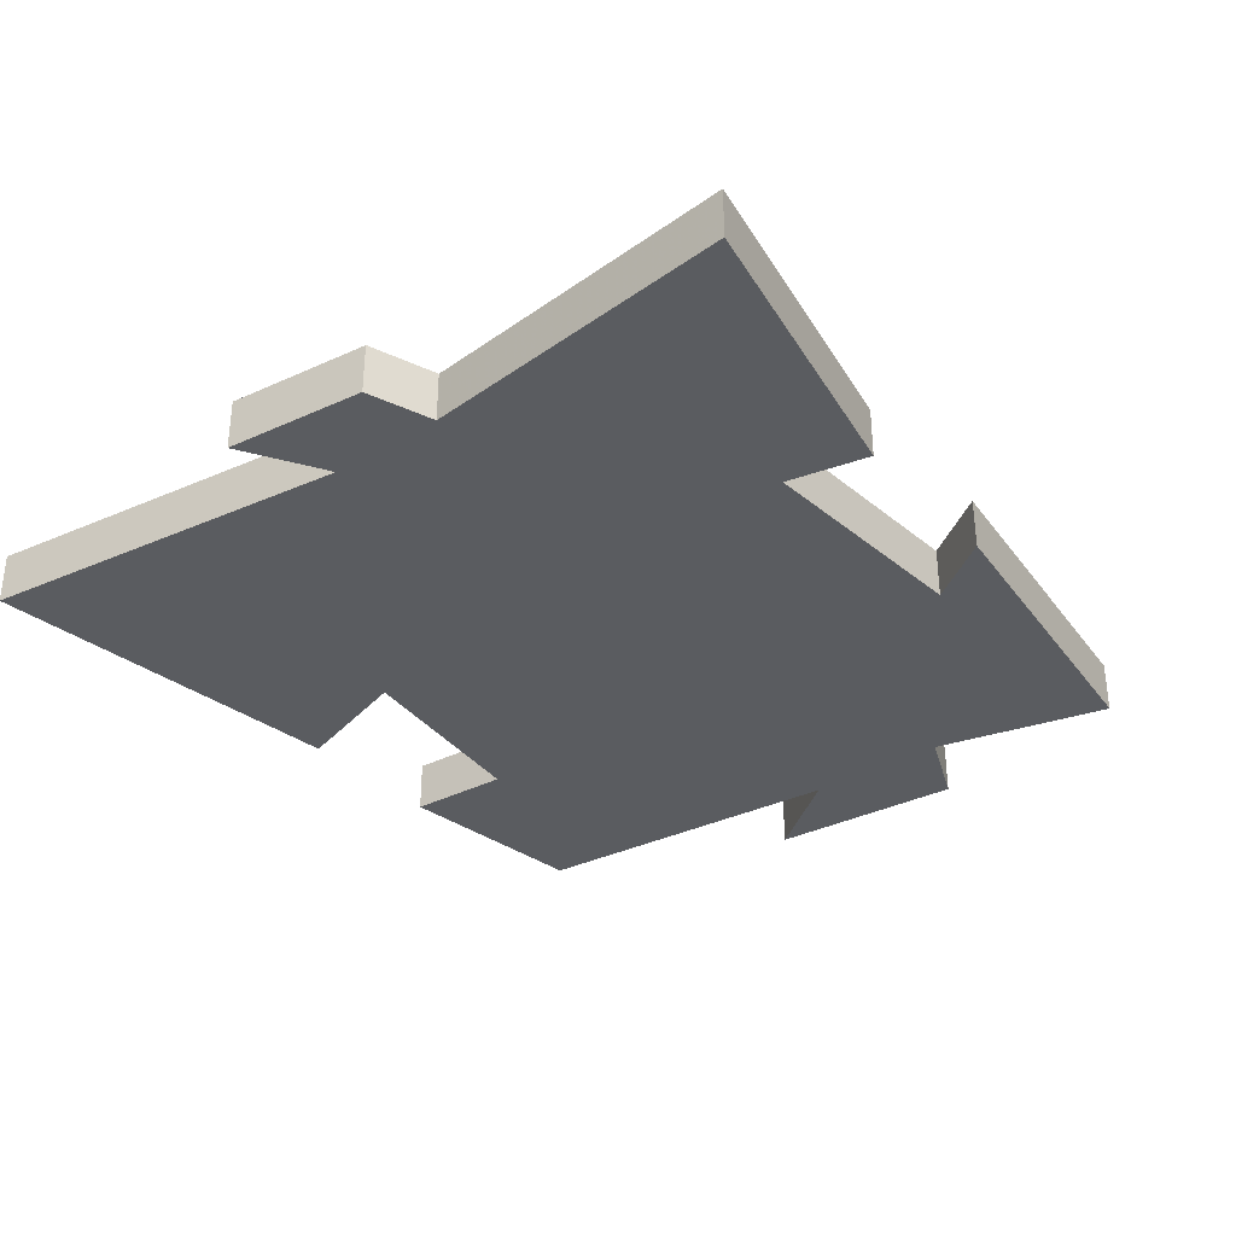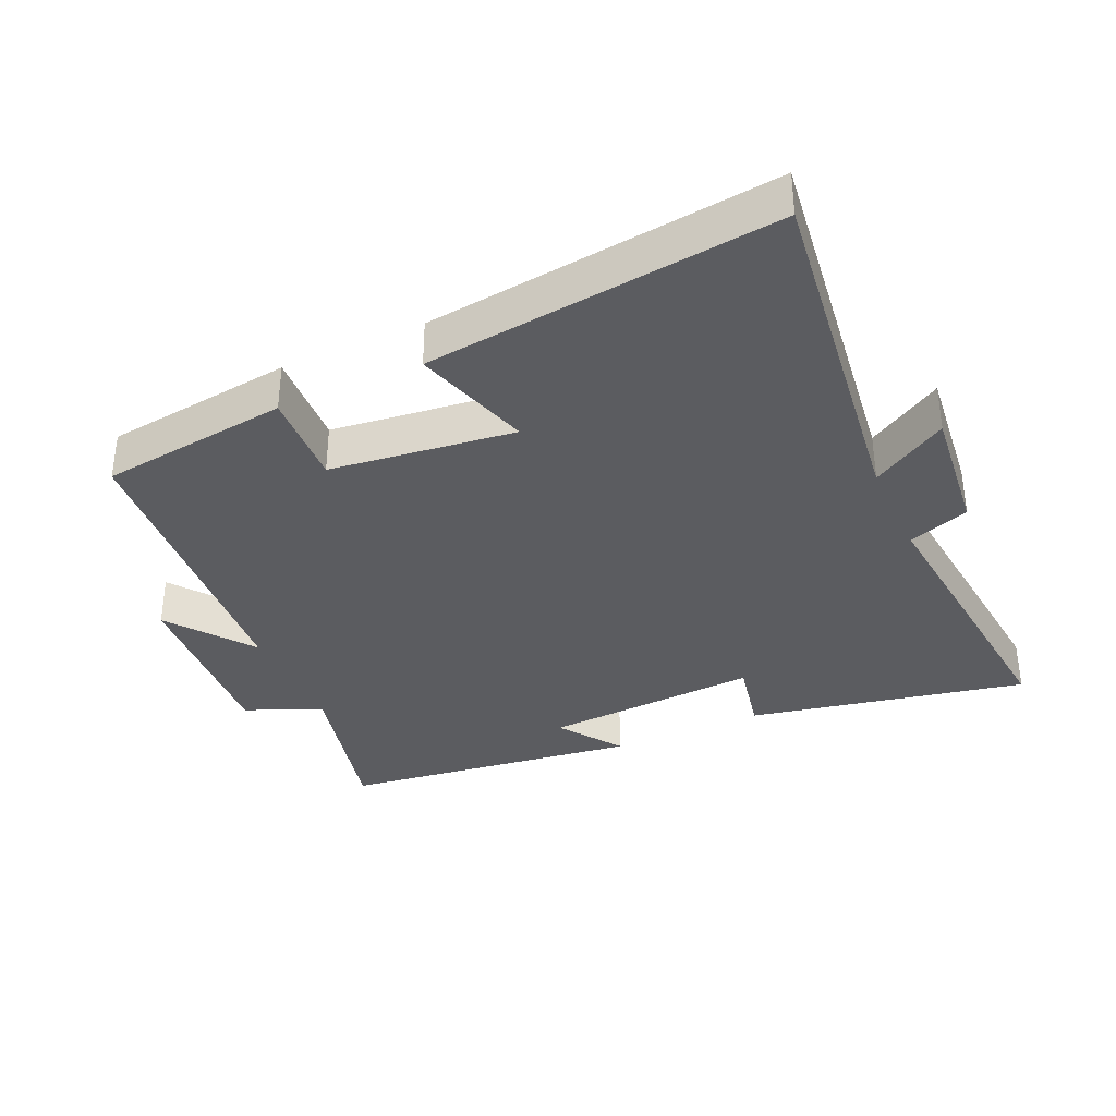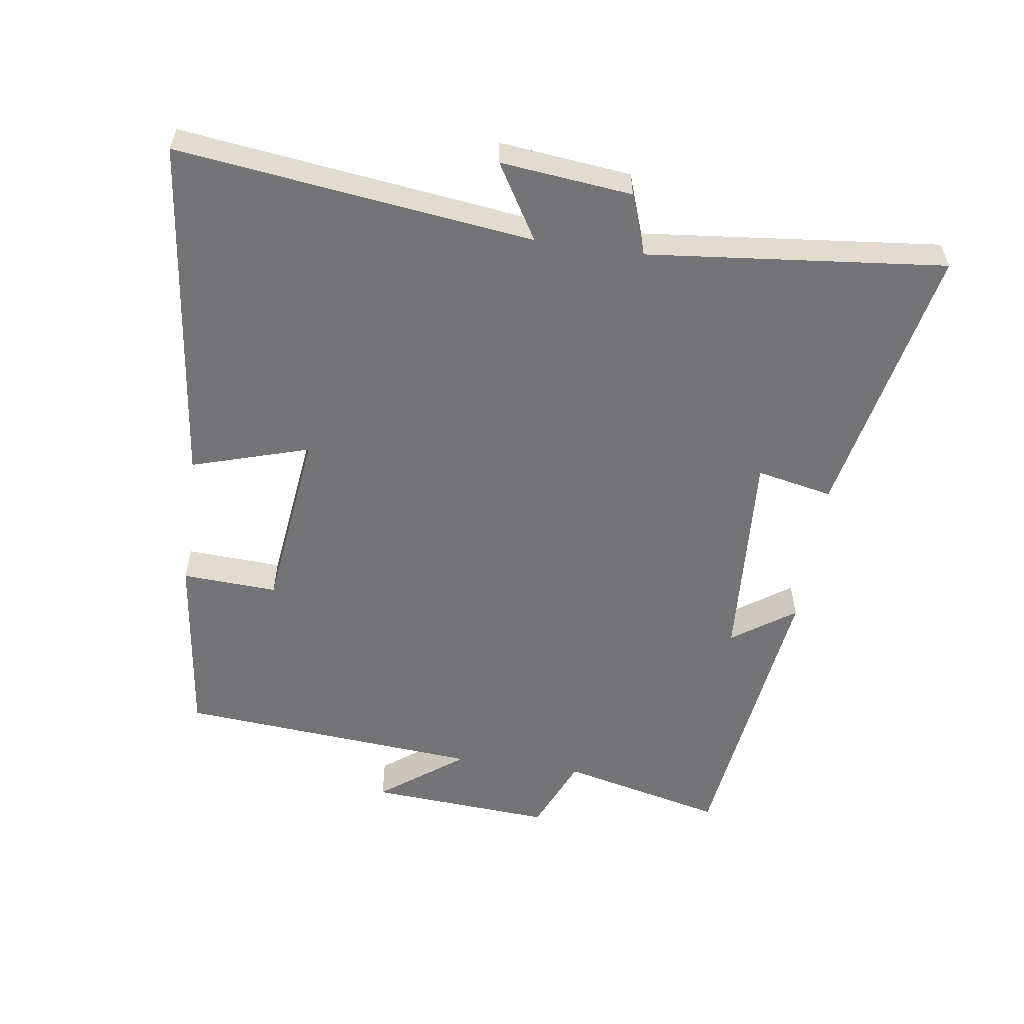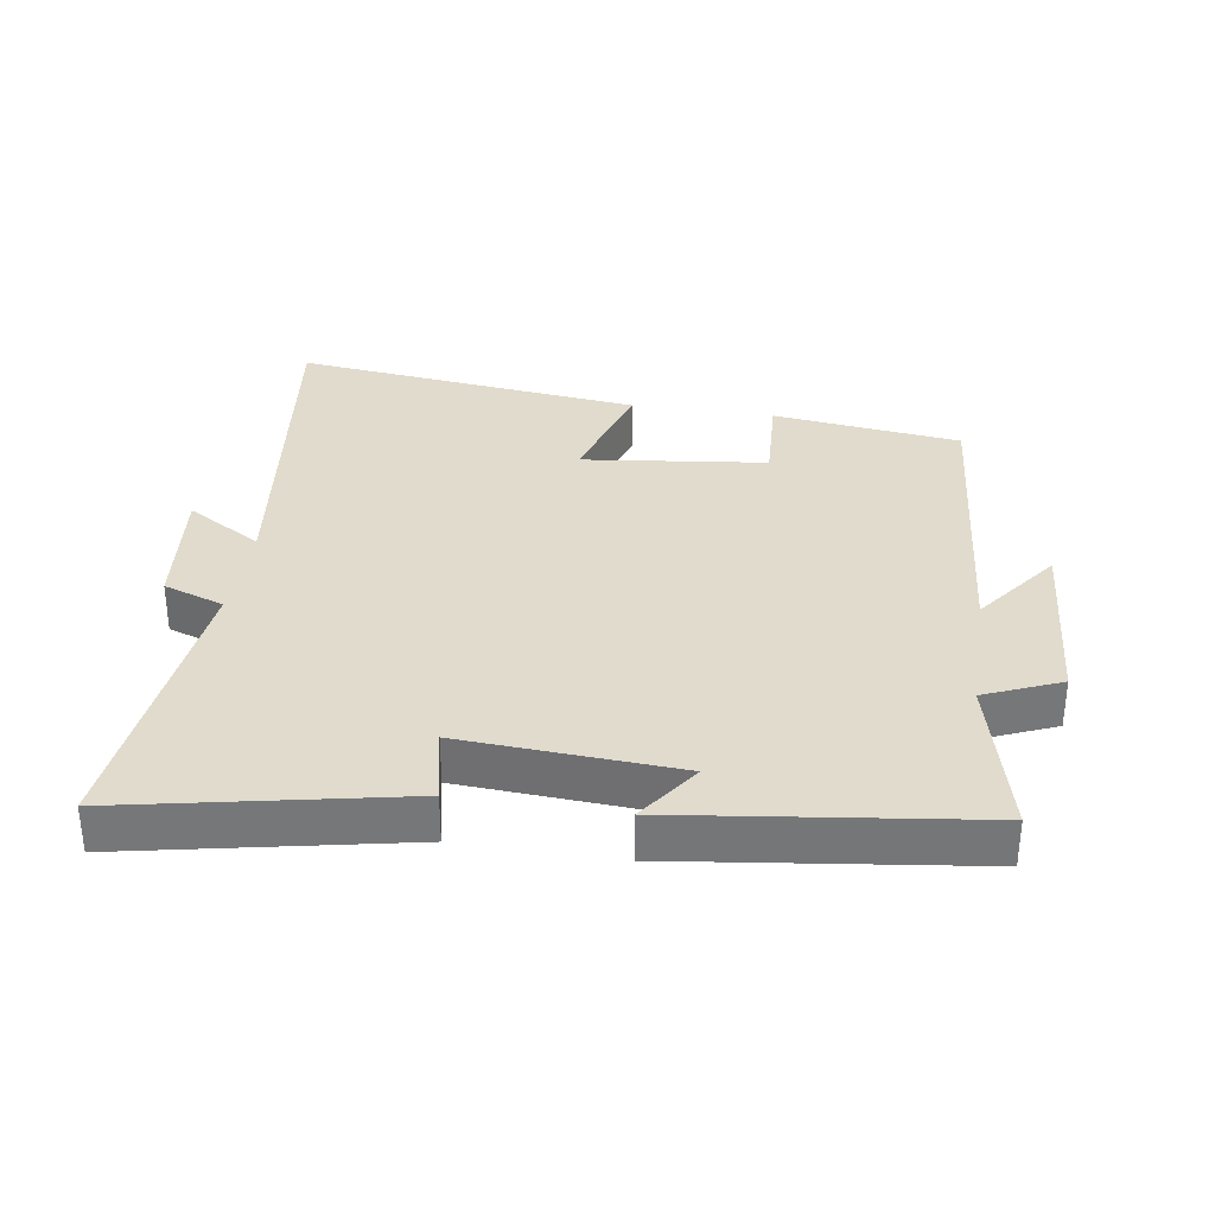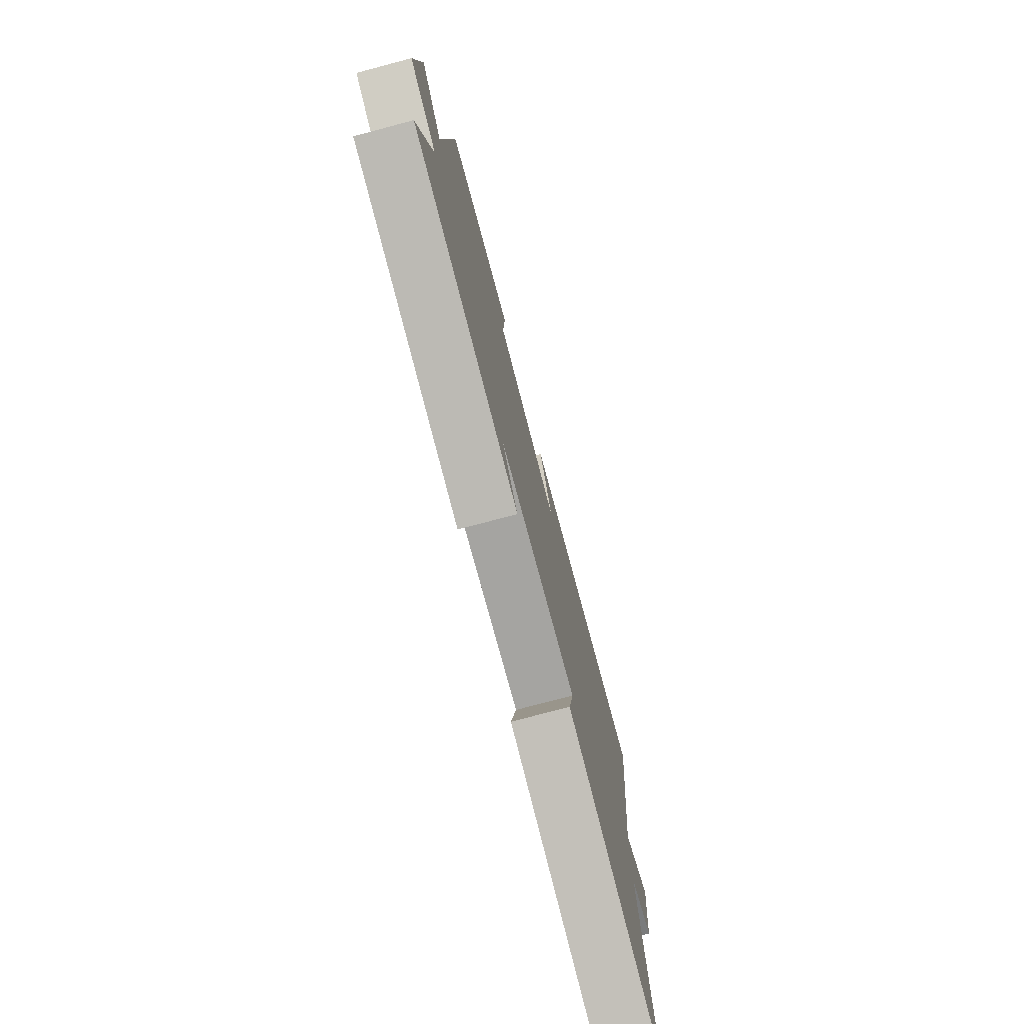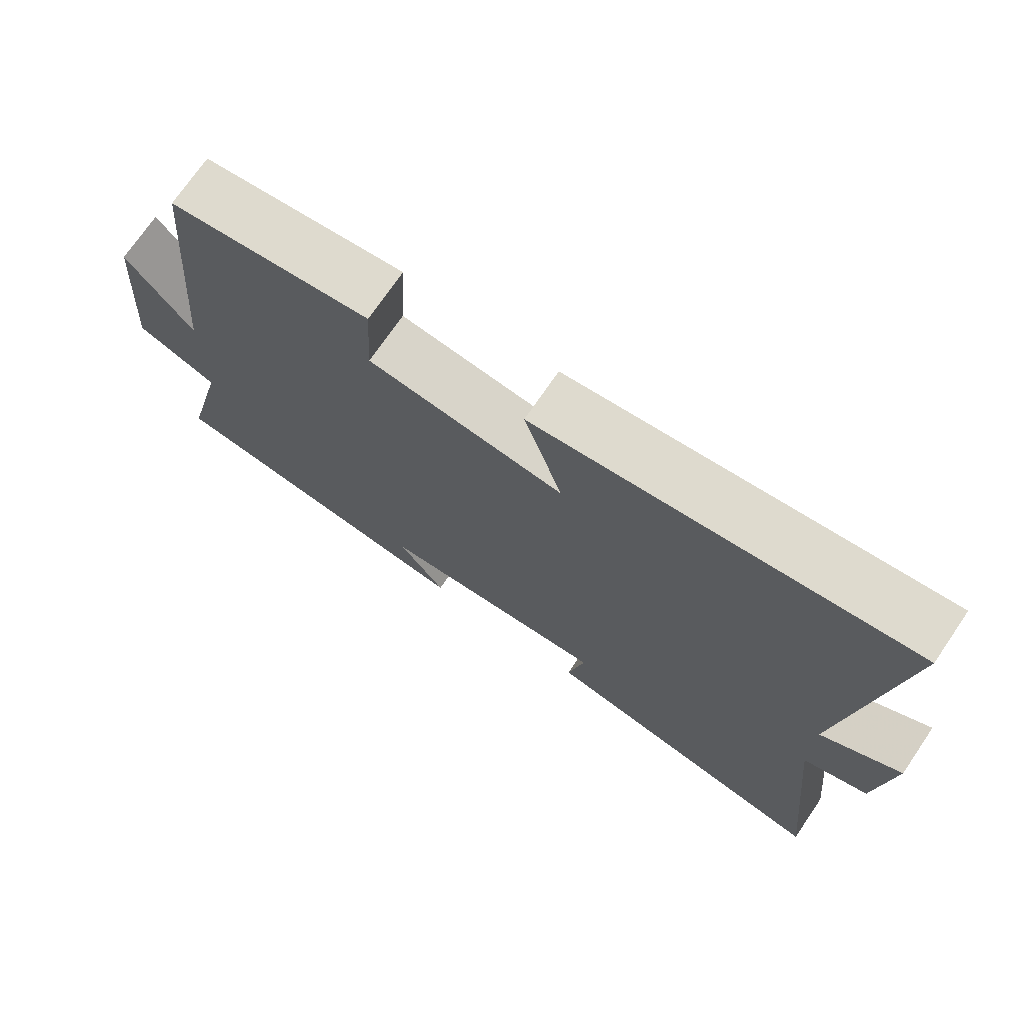
<metadata>
{"format":"obj","ext":"obj","renderer":"f3d","projection":"perspective","resolution":1024,"background":"white","views":[{"elev":-33.6,"azim":128.2,"up":"+Y"},{"elev":-35.3,"azim":24.4,"up":"+Y"},{"elev":-56.3,"azim":81.9,"up":"+Y"},{"elev":33.2,"azim":-171.2,"up":"+Y"},{"elev":-76.6,"azim":-75.2,"up":"+Z"},{"elev":72.5,"azim":34.3,"up":"+Z"}]}
</metadata>
<code>
v 0.545 0.07 -0.585
v 0.127 0.07 -0.5
v 0.151 0.07 -0.385
v -0.175 0.07 -0.405
v -0.109 0.07 -0.5
v -0.56 0.07 -0.441
v -0.5 0.07 -0.194
v -0.615 0.07 -0.145
v -0.595 0.07 0.133
v -0.5 0.07 0.006
v -0.461 0.07 0.465
v -0.176 0.07 0.5
v -0.184 0.07 0.356
v 0.094 0.07 0.322
v 0.04 0.07 0.5
v 0.569 0.07 0.561
v 0.5 0.07 0.026
v 0.614 0.07 0.094
v 0.592 0.07 -0.104
v 0.5 0.07 -0.136
v 0.545 0 -0.585
v 0.127 0 -0.5
v 0.151 0 -0.385
v -0.175 0 -0.405
v -0.109 0 -0.5
v -0.56 0 -0.441
v -0.5 0 -0.194
v -0.615 0 -0.145
v -0.595 0 0.133
v -0.5 0 0.006
v -0.461 0 0.465
v -0.176 0 0.5
v -0.184 0 0.356
v 0.094 0 0.322
v 0.04 0 0.5
v 0.569 0 0.561
v 0.5 0 0.026
v 0.614 0 0.094
v 0.592 0 -0.104
v 0.5 0 -0.136
f 17 18 19 20
f 14 15 16 17
f 13 14 17 20
f 10 11 12 13
f 10 13 20 1
f 7 8 9 10
f 4 5 6 7
f 3 4 7 10
f 1 2 3
f 1 3 10
f 40 39 38 37
f 37 36 35 34
f 40 37 34 33
f 33 32 31 30
f 21 40 33 30
f 30 29 28 27
f 27 26 25 24
f 30 27 24 23
f 23 22 21
f 30 23 21
f 1 21 22 2
f 2 22 23 3
f 3 23 24 4
f 4 24 25 5
f 5 25 26 6
f 6 26 27 7
f 7 27 28 8
f 8 28 29 9
f 9 29 30 10
f 10 30 31 11
f 11 31 32 12
f 12 32 33 13
f 13 33 34 14
f 14 34 35 15
f 15 35 36 16
f 16 36 37 17
f 17 37 38 18
f 18 38 39 19
f 19 39 40 20
f 20 40 21 1

</code>
